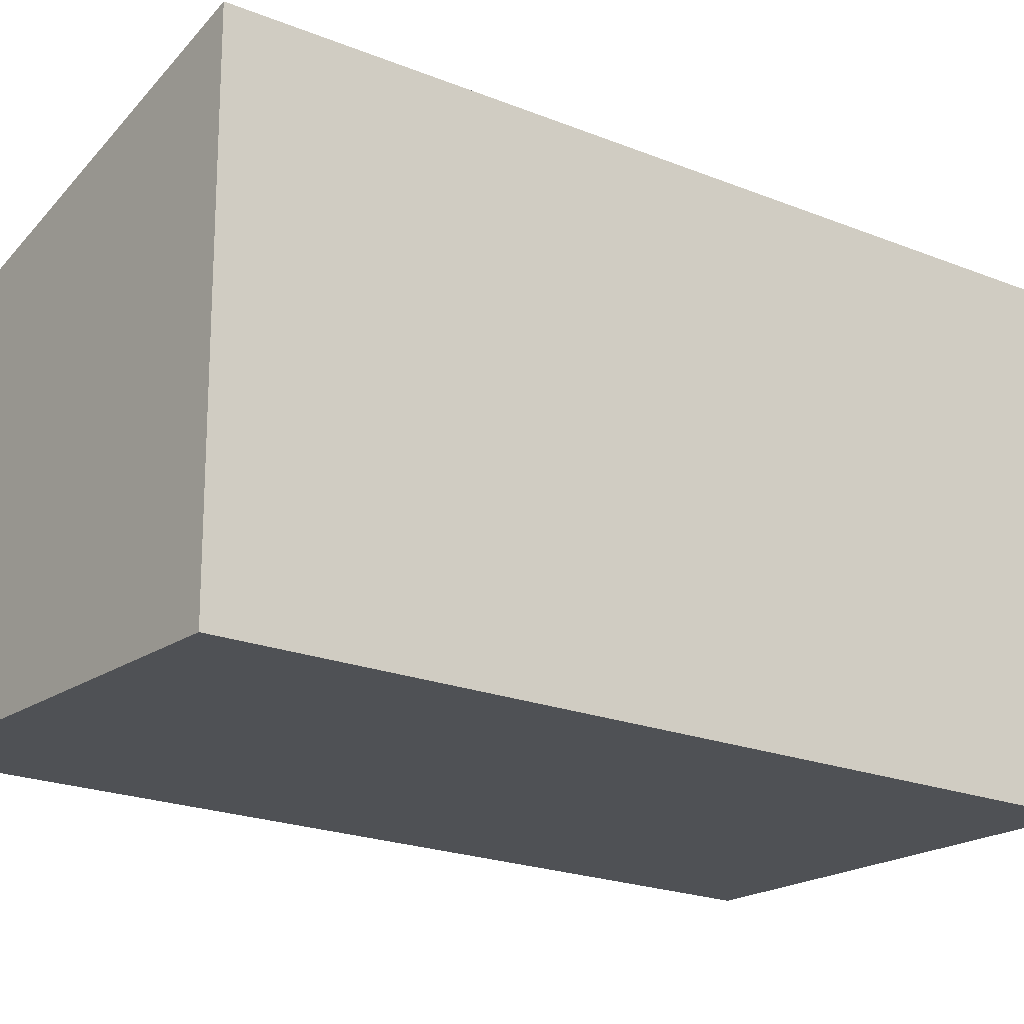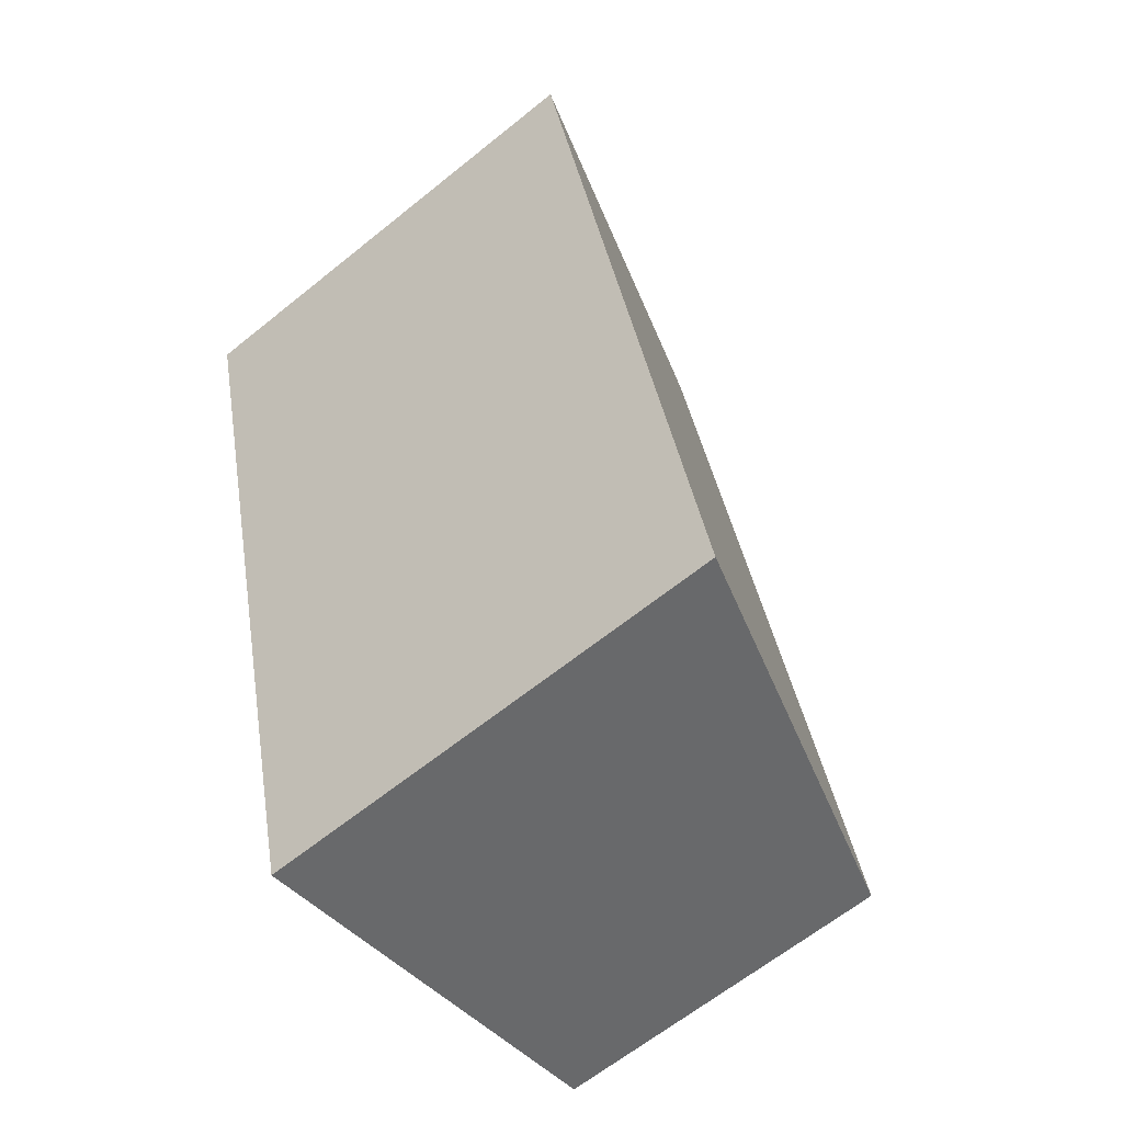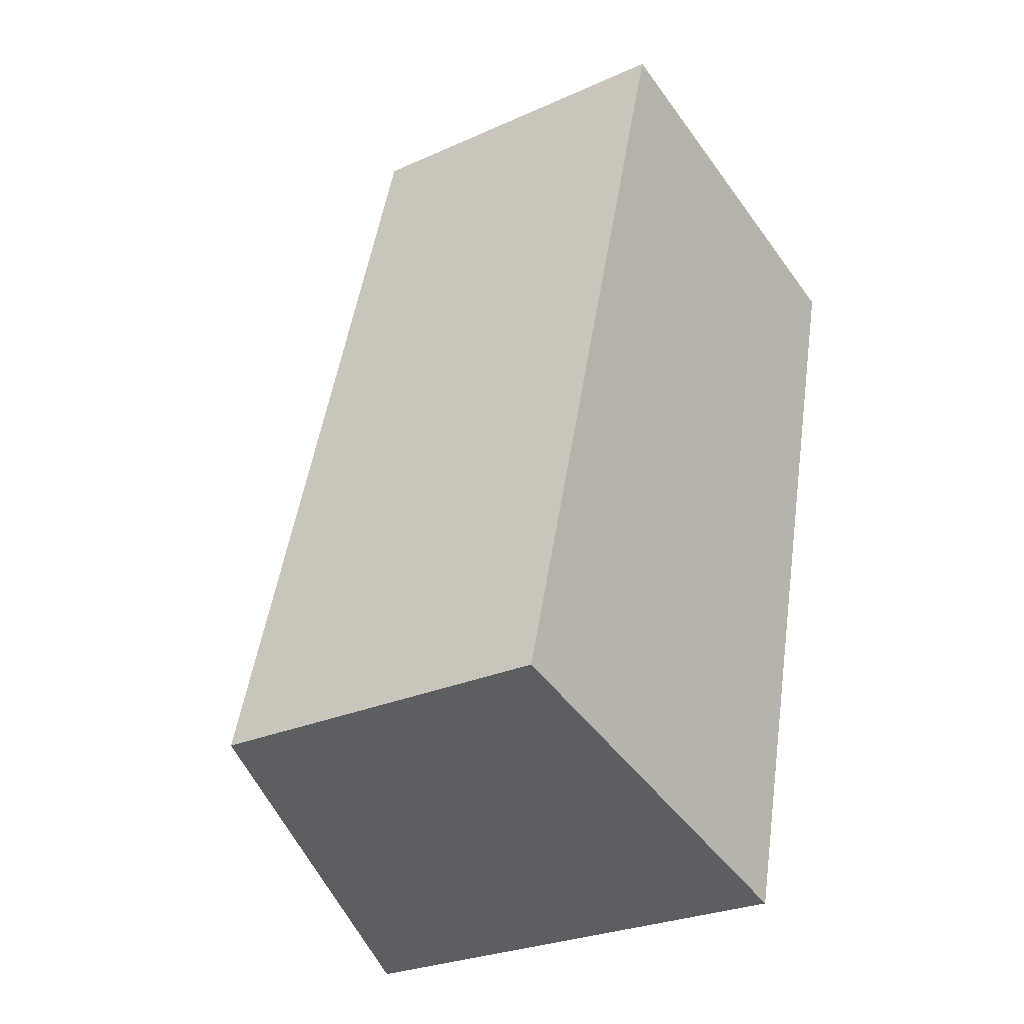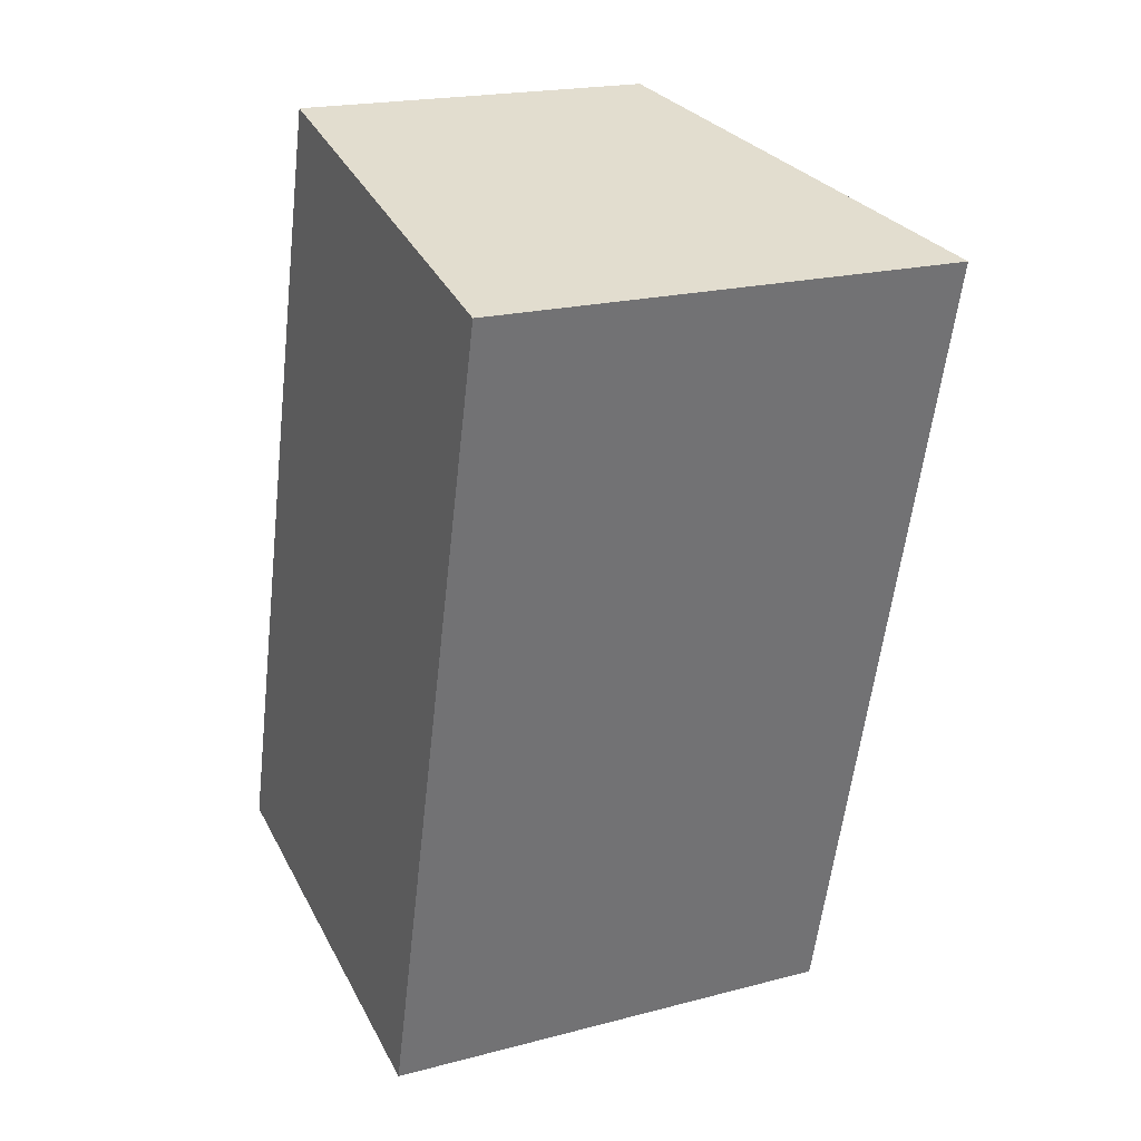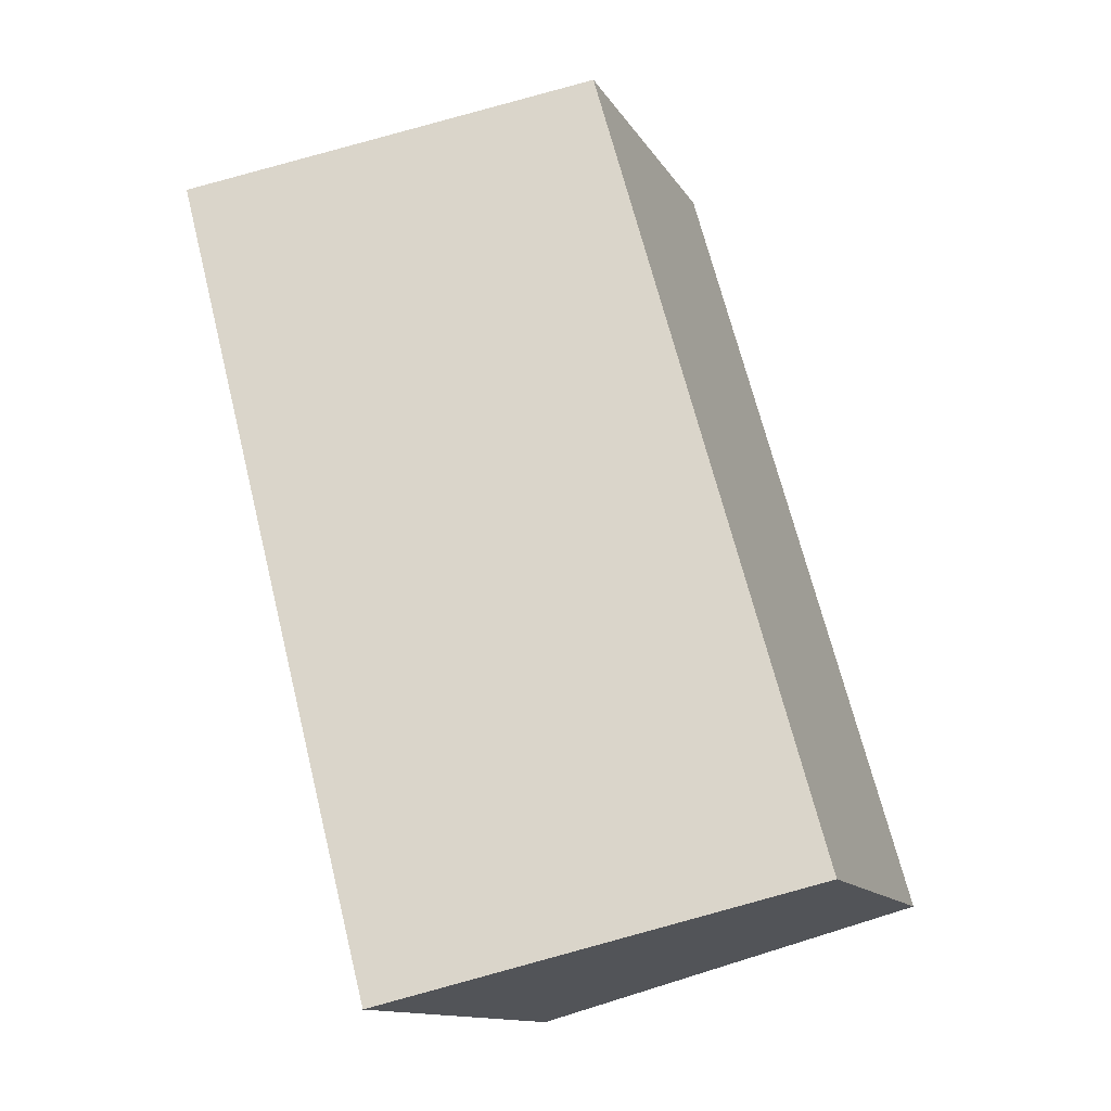
<metadata>
{"format":"obj","ext":"obj","renderer":"f3d","projection":"perspective","resolution":1024,"background":"white","views":[{"elev":-19.9,"azim":67.5,"up":"+Y"},{"elev":-64.4,"azim":129.1,"up":"+Z"},{"elev":-27.0,"azim":-55.1,"up":"+Z"},{"elev":20.0,"azim":64.1,"up":"+Z"},{"elev":-13.0,"azim":-160.0,"up":"+Z"}]}
</metadata>
<code>
v  0 2.707 1.658e-16
v  4.827 3.684 5.446
v  3.177 3.684 -0.891
v  1.768 2.743 6.304
v  4.827 -3.335e-16 5.446
v  3.177 5.456e-17 -0.891
v  0 0 0
v  1.768 -3.86e-16 6.304
g defaultobject
f 1 2 3
f 2 1 4
f 5 3 2
f 3 5 6
f 6 1 3
f 1 6 7
f 1 8 4
f 8 1 7
f 4 5 2
f 5 4 8
f 5 7 6
f 7 5 8

</code>
